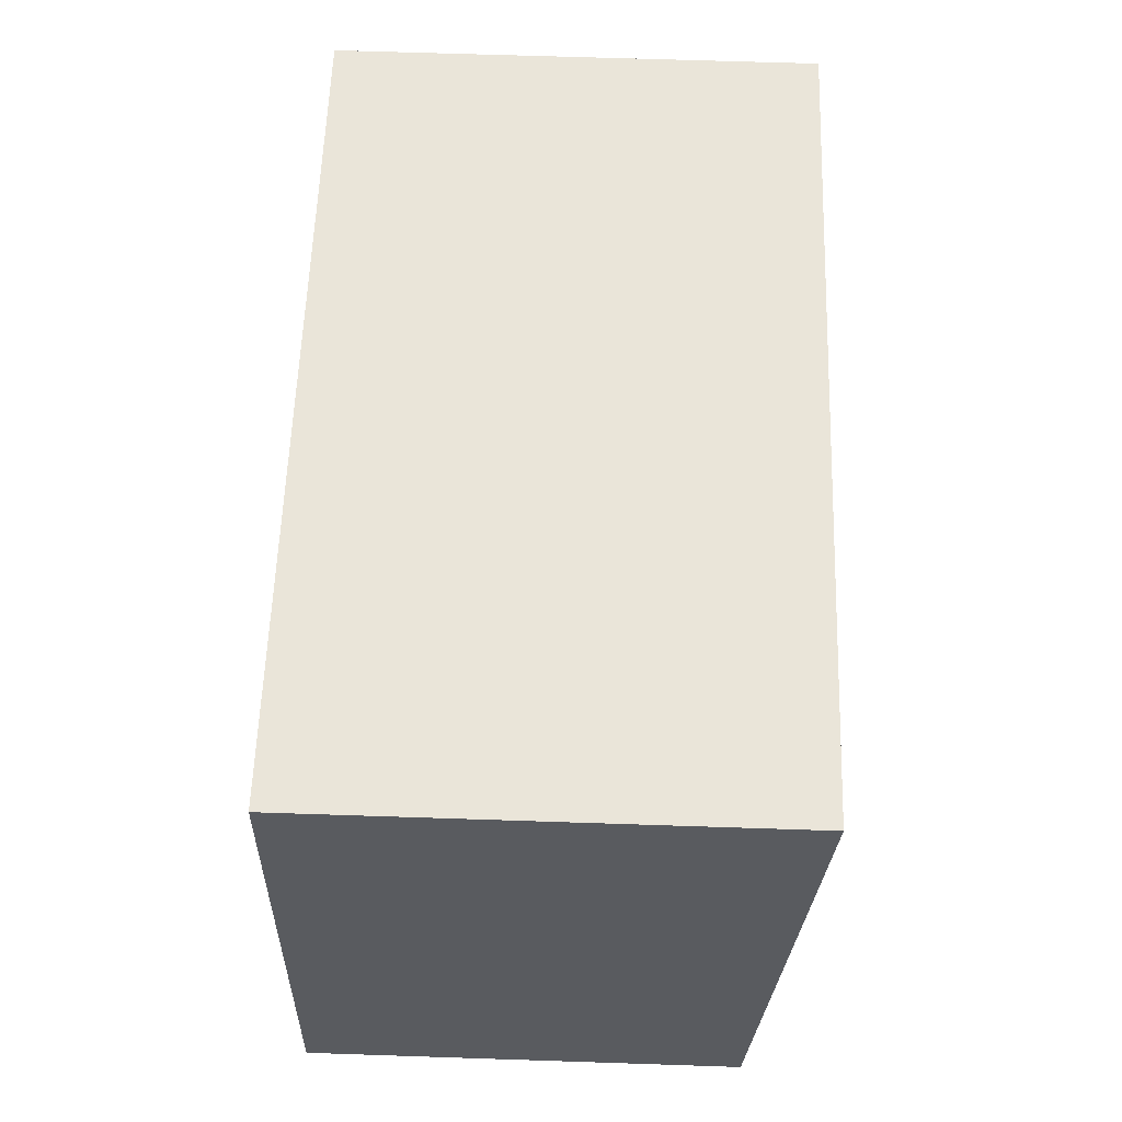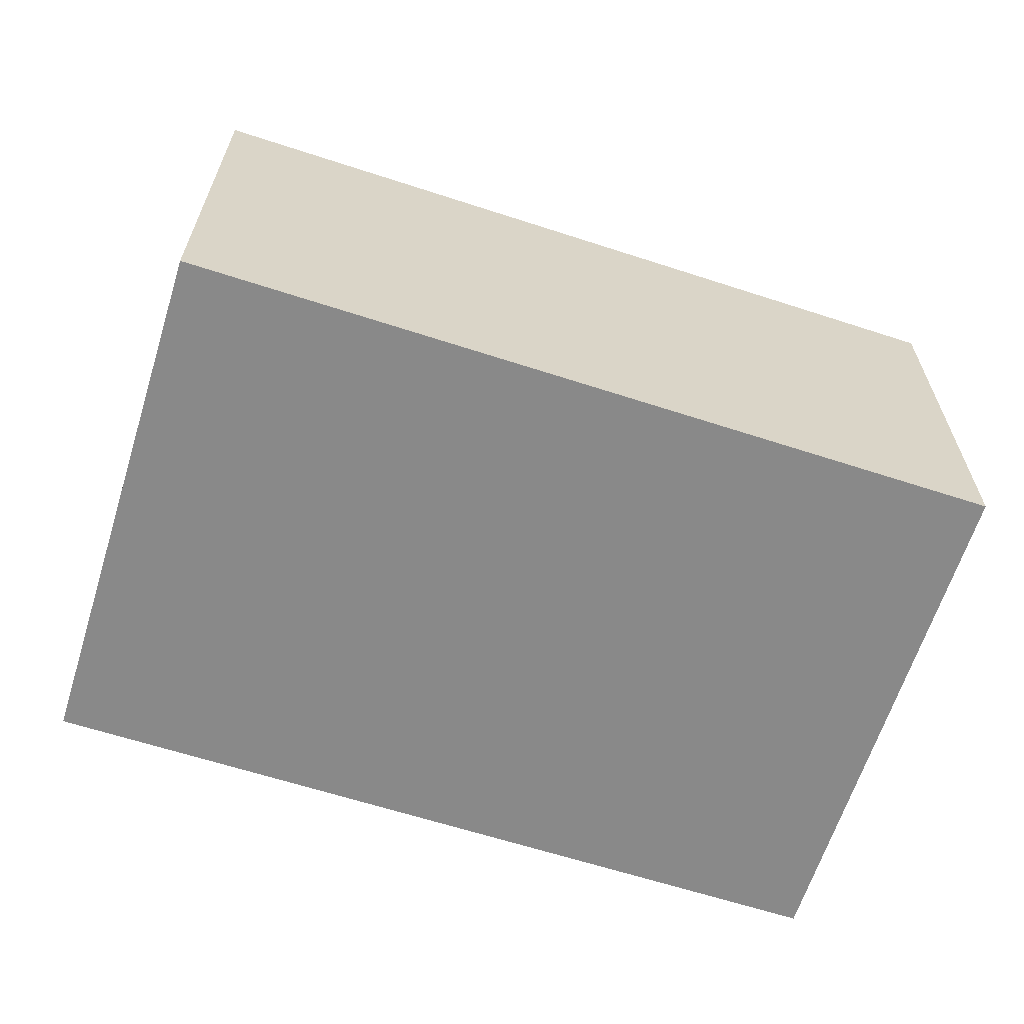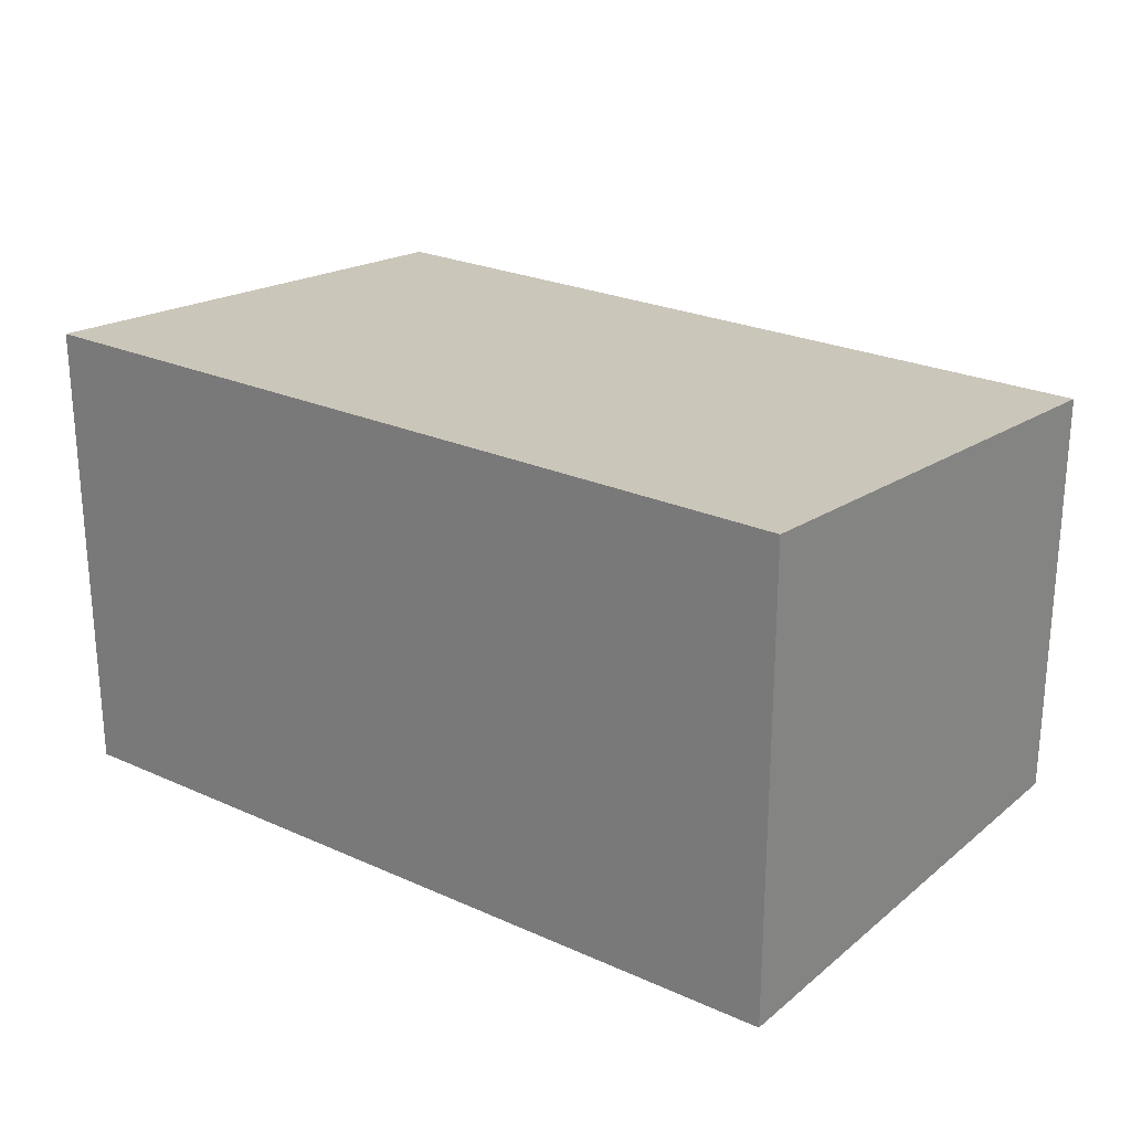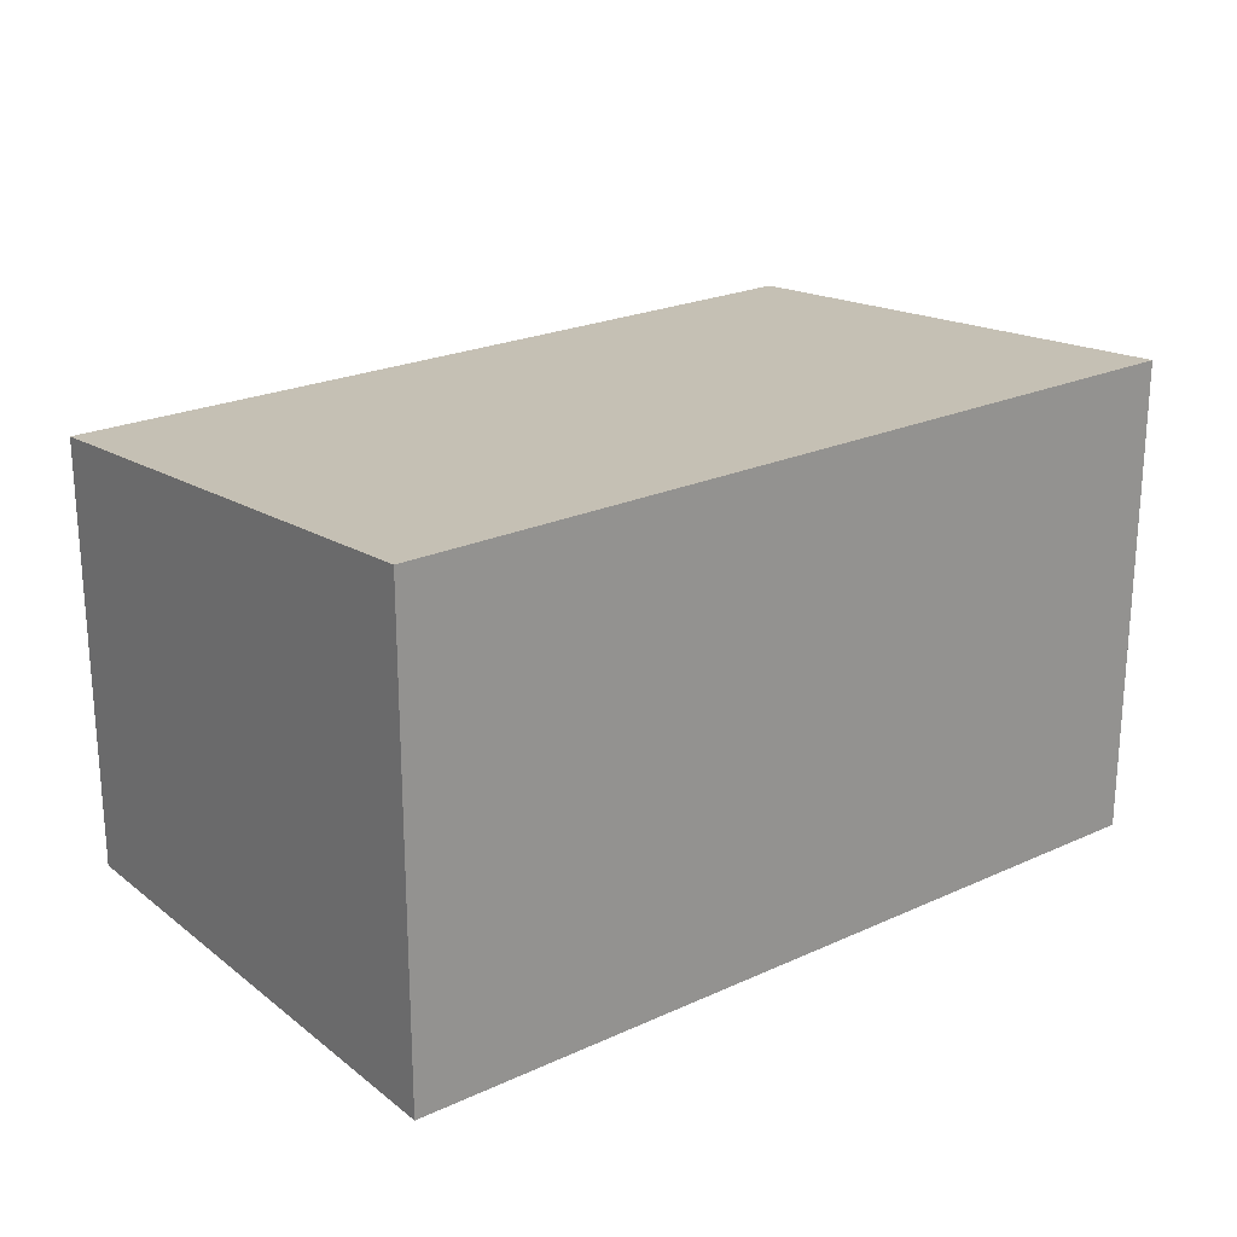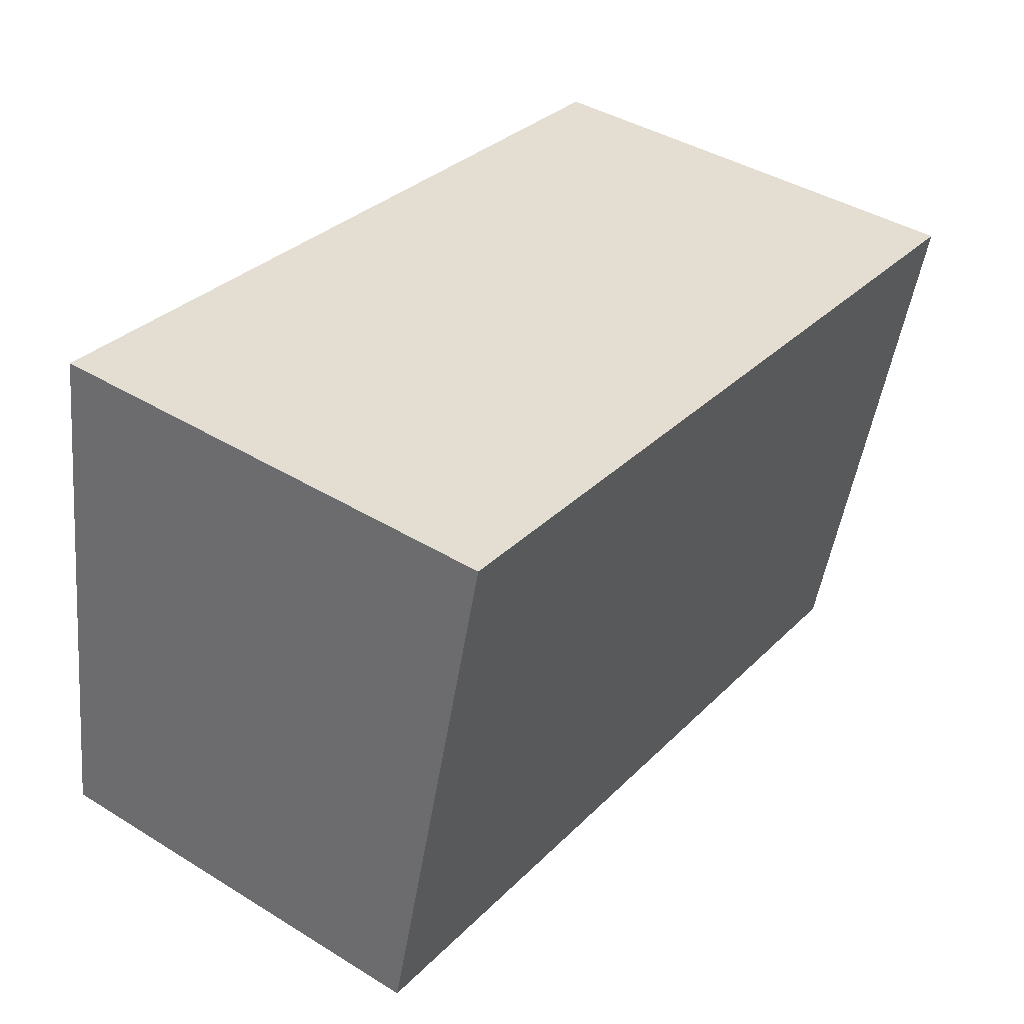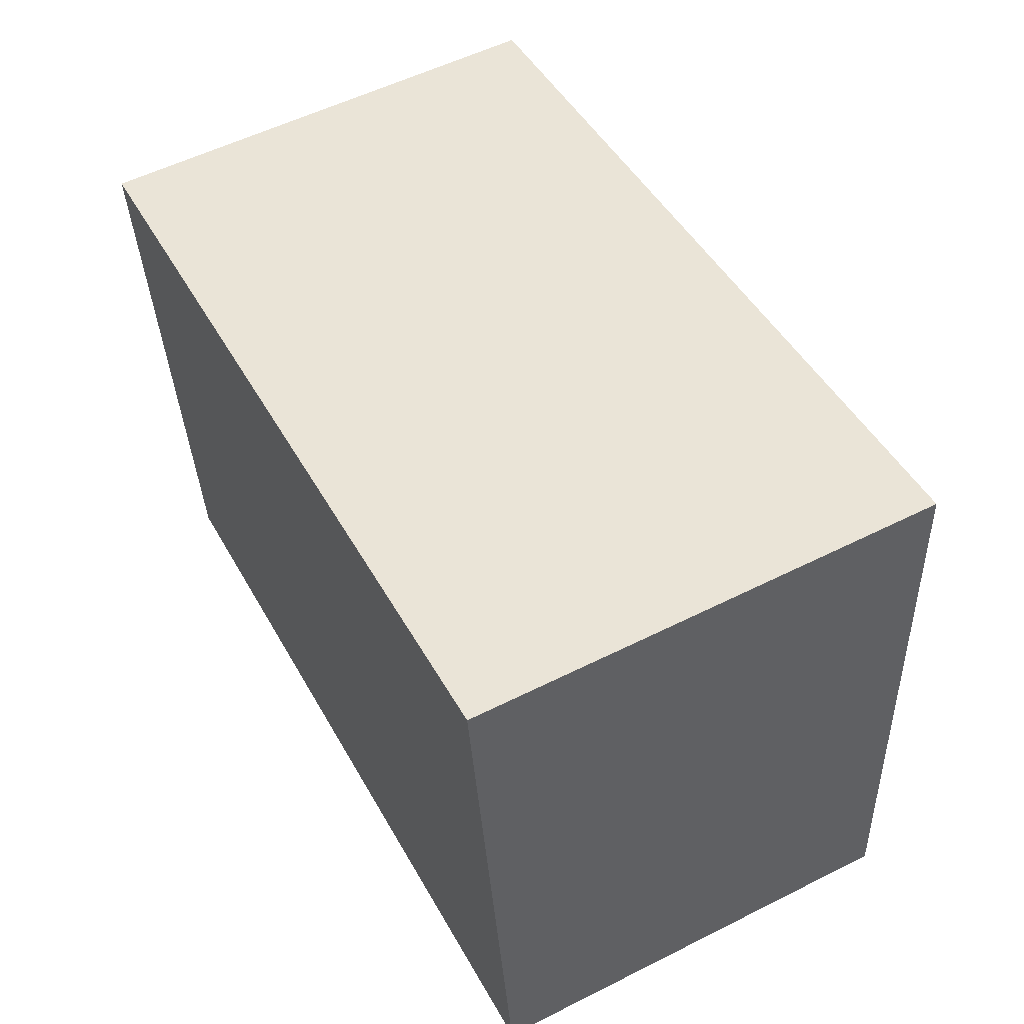
<metadata>
{"format":"obj","ext":"obj","renderer":"f3d","projection":"perspective","resolution":1024,"background":"white","views":[{"elev":66.3,"azim":91.9,"up":"+Z"},{"elev":-63.2,"azim":153.9,"up":"+Y"},{"elev":24.7,"azim":28.5,"up":"+Y"},{"elev":22.7,"azim":-46.0,"up":"+Y"},{"elev":41.5,"azim":126.5,"up":"+Z"},{"elev":55.2,"azim":62.1,"up":"+Z"}]}
</metadata>
<code>
v  0.887 3.549e-16 -5.796
v  8.956 -7.57e-17 1.236
v  0 0 0
v  9.843 2.792e-16 -4.56
v  0.8871 4.714 -5.797
v  8.956 5.208 1.236
v  9.843 4.714 -4.56
v  0.0001112 5.208 -0.0001651
g defaultobject
f 1 2 3
f 2 1 4
f 5 6 7
f 6 5 8
f 2 8 3
f 8 2 6
f 8 1 3
f 1 8 5
f 5 4 1
f 4 5 7
f 4 6 2
f 6 4 7

</code>
